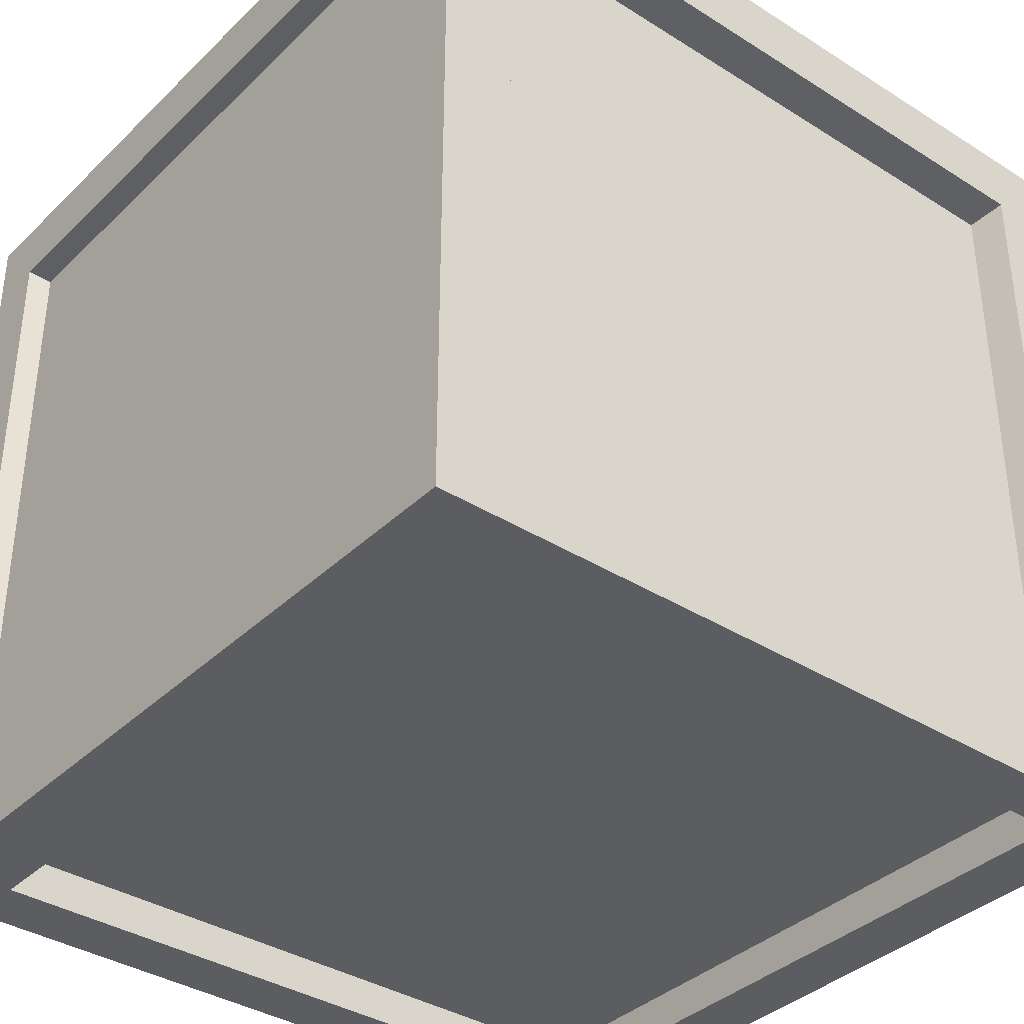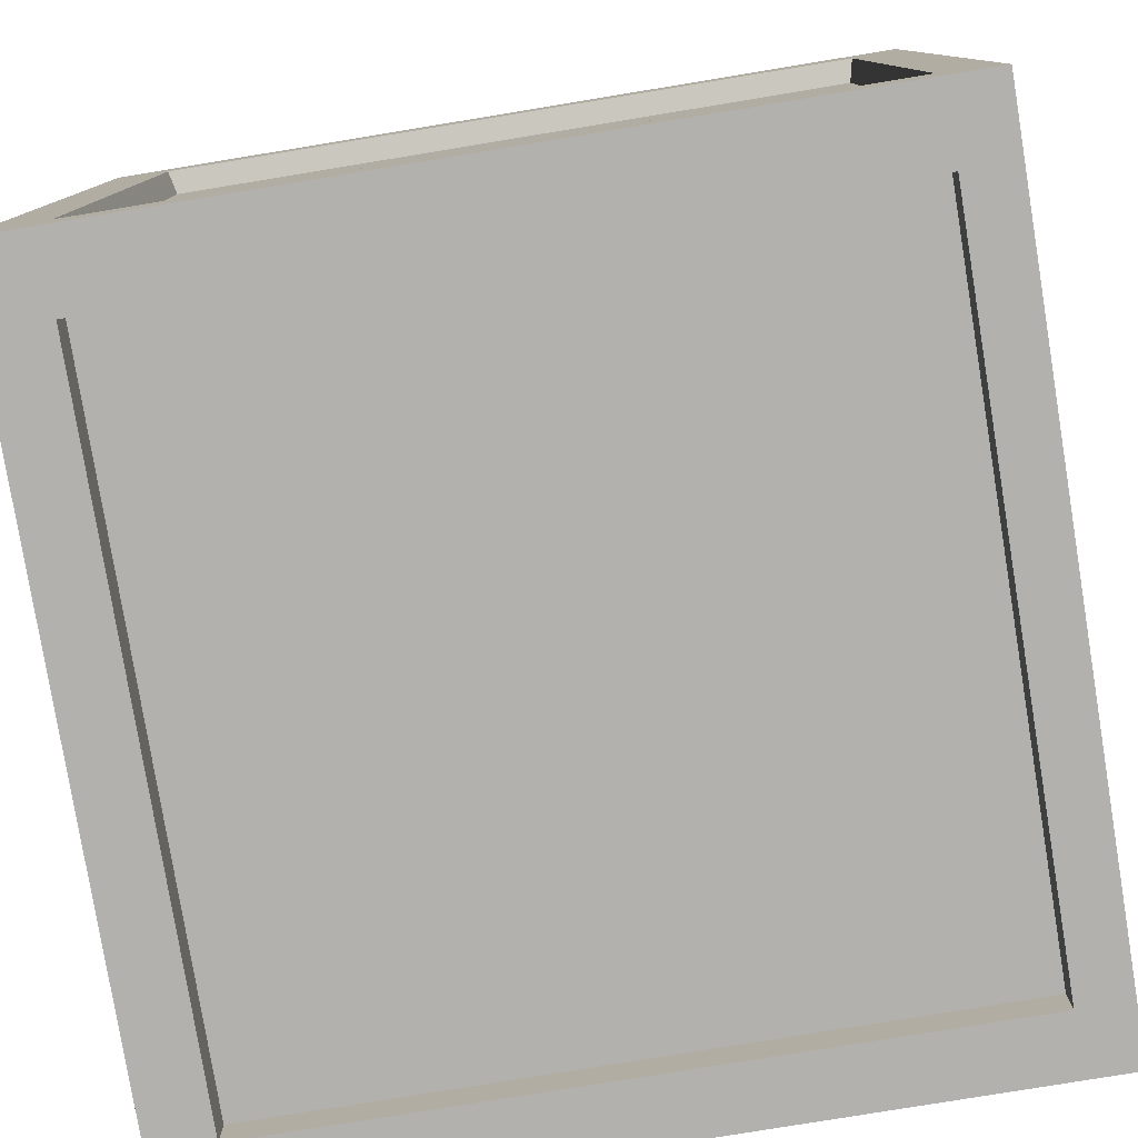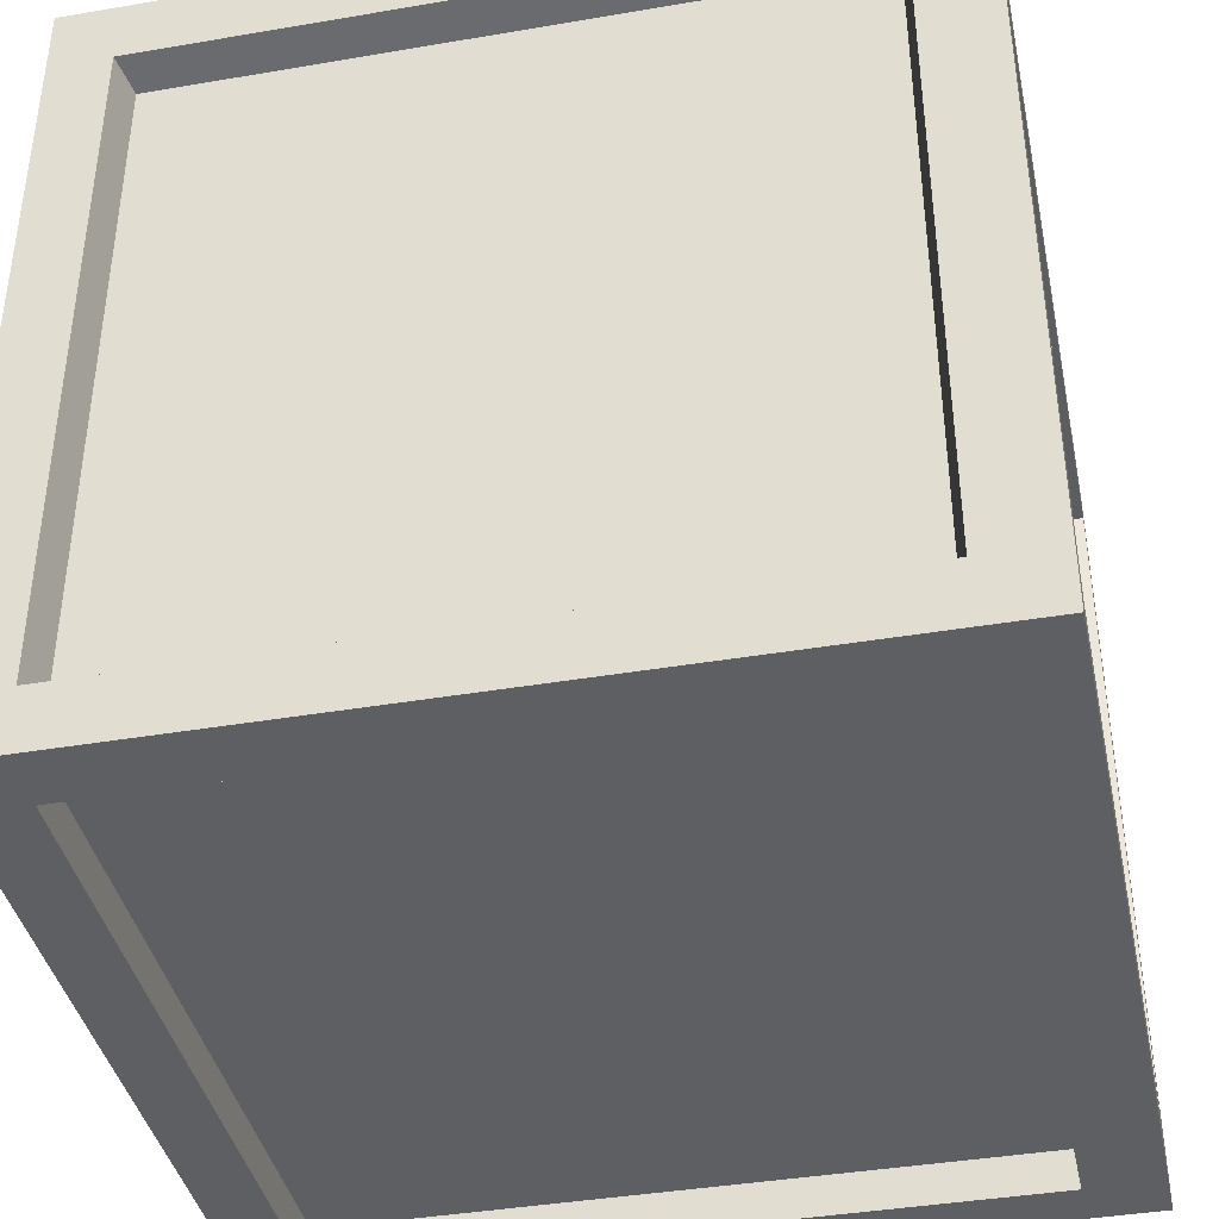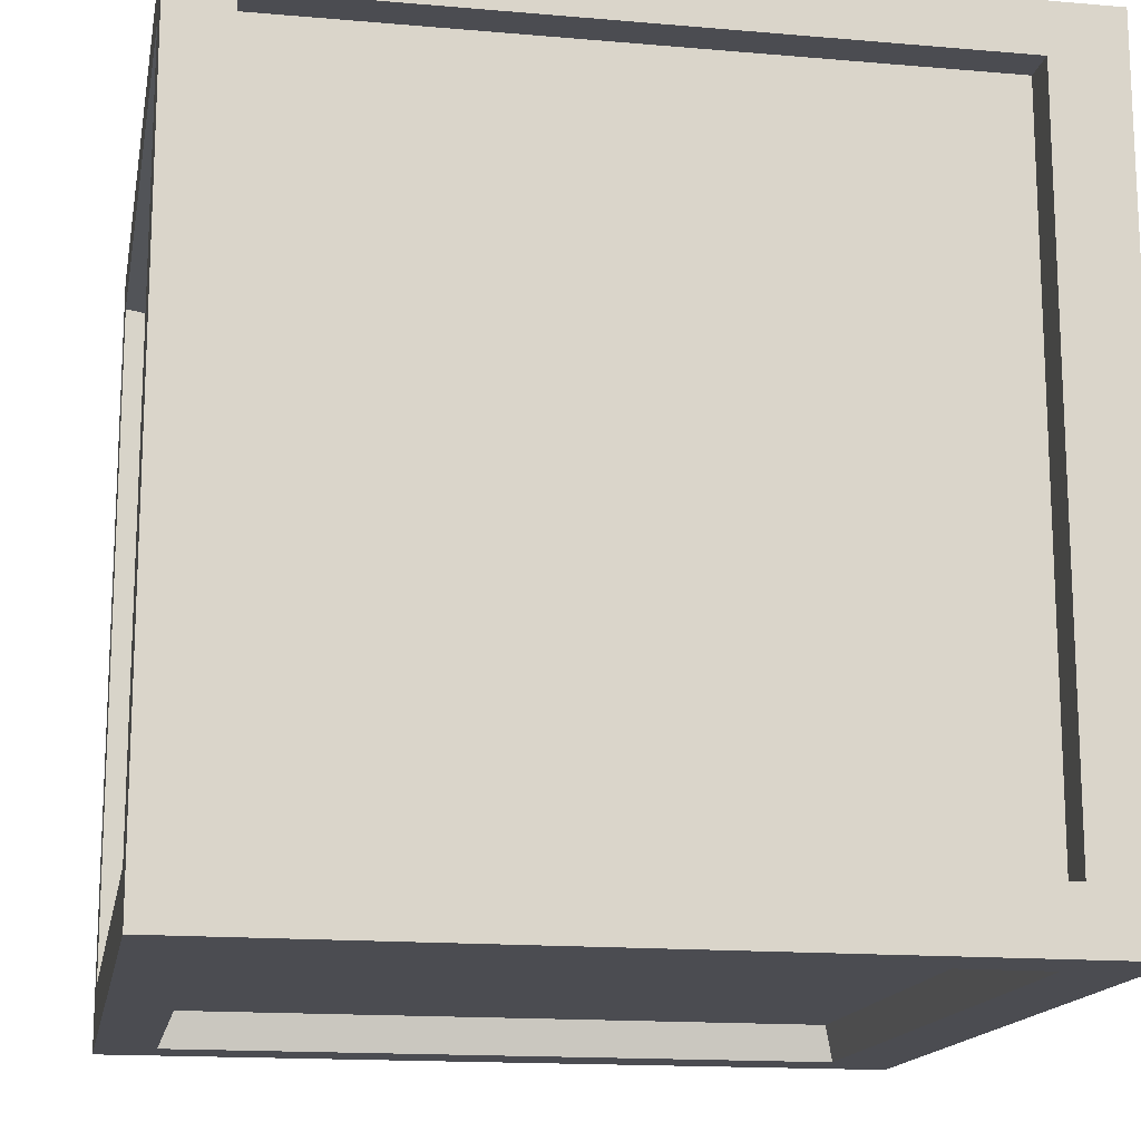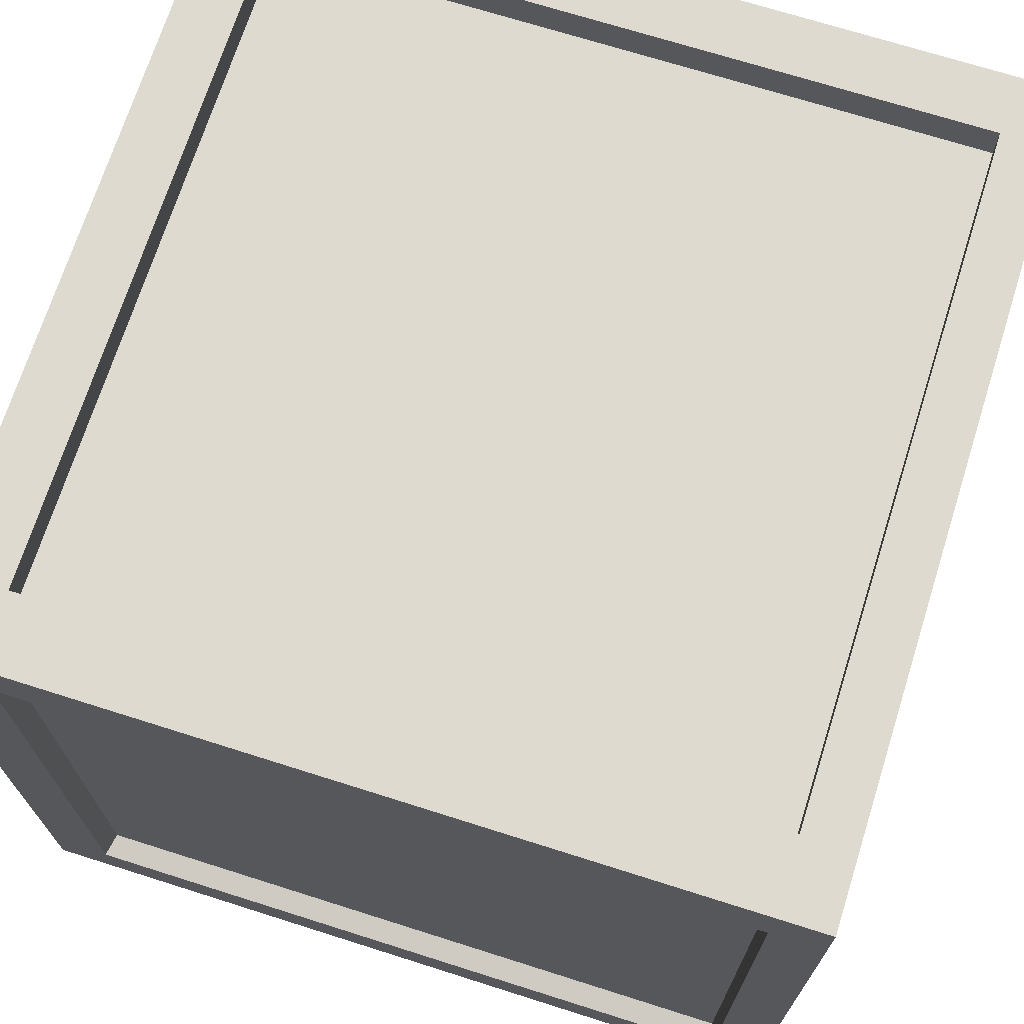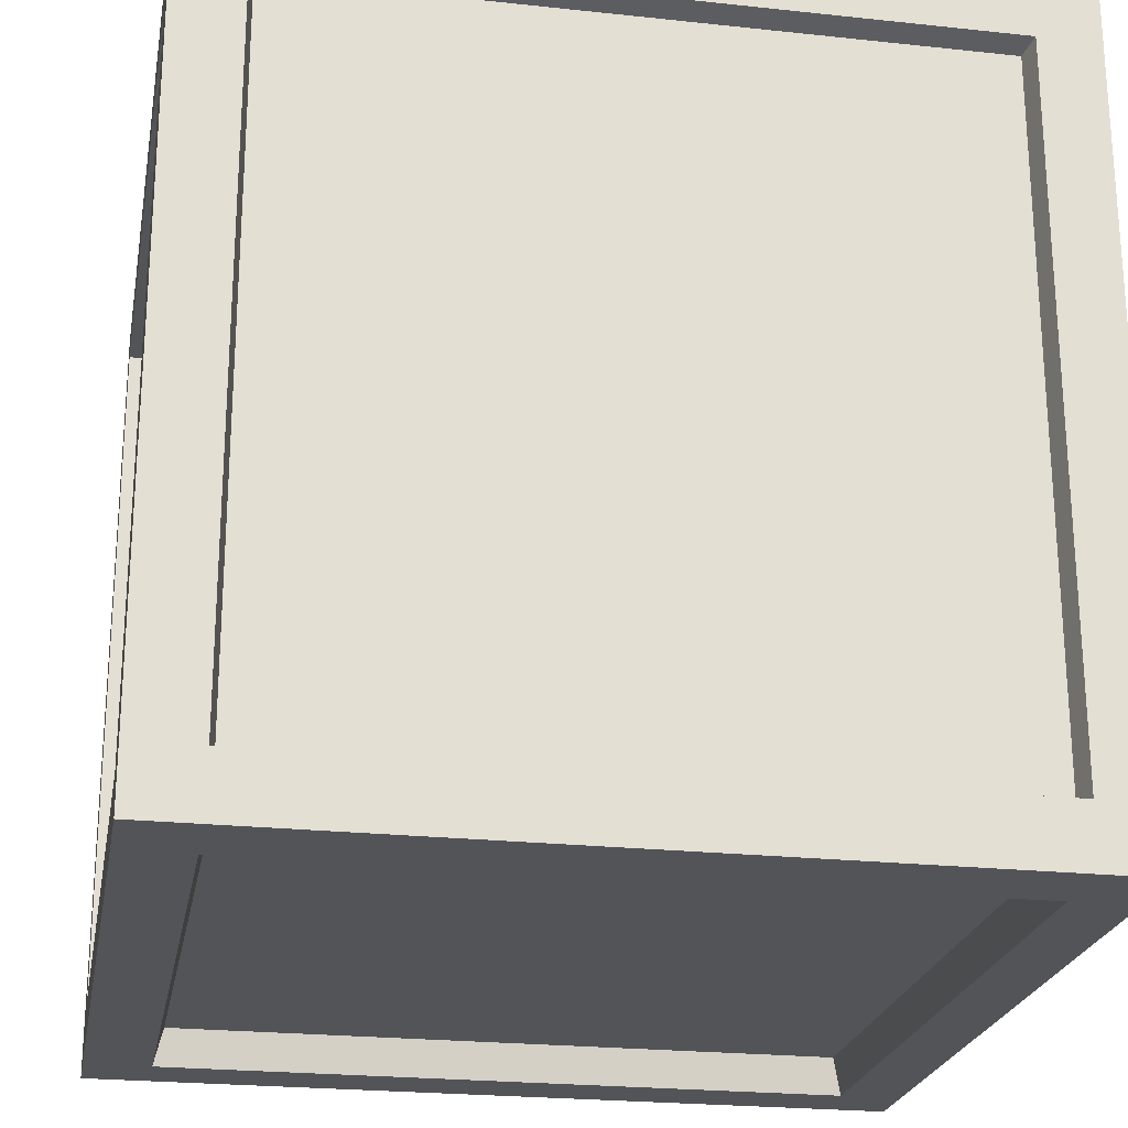
<metadata>
{"format":"obj","ext":"obj","renderer":"f3d","projection":"perspective","resolution":1024,"background":"white","views":[{"elev":-37.0,"azim":140.8,"up":"+Z"},{"elev":-79.2,"azim":99.3,"up":"+Z"},{"elev":-40.0,"azim":11.9,"up":"+Z"},{"elev":-15.5,"azim":-10.4,"up":"+Y"},{"elev":70.7,"azim":107.6,"up":"+Z"},{"elev":-23.4,"azim":79.7,"up":"+Y"}]}
</metadata>
<code>
g default
v -0.5 -0.001579 0.5
v 0.5 -0.001579 0.5
v -0.5 0.9984 0.5
v 0.5 0.9984 0.5
v -0.5 0.9984 -0.5
v 0.5 0.9984 -0.5
v -0.5 -0.001579 -0.5
v 0.5 -0.001579 -0.5
v 0.4099 0.9984 -0.5
v 0.4099 -0.001579 -0.5
v 0.4099 -0.001579 0.5
v 0.4099 0.9984 0.5
v -0.4254 0.9984 -0.5
v -0.4254 -0.001579 -0.5
v -0.4254 -0.001579 0.5
v -0.4254 0.9984 0.5
v -0.4254 0.9984 -0.424
v -0.5 0.9984 -0.424
v -0.5 -0.001579 -0.424
v -0.4254 -0.001579 -0.424
v 0.4099 -0.001579 -0.424
v 0.5 -0.001579 -0.424
v 0.5 0.9984 -0.424
v 0.4099 0.9984 -0.424
v 0.4099 0.9984 0.4187
v -0.4254 0.9984 0.4187
v -0.5 0.9984 0.4187
v -0.5 -0.001579 0.4187
v -0.4254 -0.001579 0.4187
v 0.4099 -0.001579 0.4187
v 0.5 -0.001579 0.4187
v 0.5 0.9984 0.4187
v 0.5 0.9355 -0.424
v 0.5 0.9355 0.4187
v 0.5 0.9355 0.5
v 0.4099 0.9355 0.5
v -0.4254 0.9355 0.5
v -0.5 0.9355 0.5
v -0.5 0.9355 0.4187
v -0.5 0.9355 -0.424
v -0.5 0.9355 -0.5
v -0.4254 0.9355 -0.5
v 0.4099 0.9355 -0.5
v 0.5 0.9355 -0.5
v 0.5 0.07356 -0.424
v 0.5 0.07356 0.4187
v 0.5 0.07356 0.5
v 0.4099 0.07356 0.5
v -0.4254 0.07356 0.5
v -0.5 0.07356 0.5
v -0.5 0.07356 0.4187
v -0.5 0.07356 -0.424
v -0.5 0.07356 -0.5
v -0.4254 0.07356 -0.5
v 0.4099 0.07356 -0.5
v 0.5 0.07356 -0.5
v 0.3988 0.9537 -0.4128
v -0.4144 0.9537 -0.4128
v -0.4144 0.9537 0.4075
v 0.3988 0.9537 0.4075
v -0.4144 0.04314 0.4075
v 0.3988 0.04314 0.4075
v -0.4144 0.04314 -0.4128
v 0.3988 0.04314 -0.4128
v -0.4254 0.07356 0.4514
v -0.4254 0.9355 0.4514
v 0.4099 0.07356 0.4514
v 0.4099 0.9355 0.4514
v -0.4254 0.9355 -0.4514
v 0.4099 0.9355 -0.4514
v 0.4099 0.07356 -0.4514
v -0.4254 0.07356 -0.4514
v 0.4708 0.08069 0.4117
v 0.4708 0.9284 0.4117
v 0.4708 0.08069 -0.417
v 0.4708 0.9284 -0.417
v -0.4708 0.08069 0.4117
v -0.4708 0.08069 -0.417
v -0.4708 0.9284 0.4117
v -0.4708 0.9284 -0.417
g pCube1
f 1 15 49 50
f 3 16 26 27
f 53 54 14 7
f 28 29 15 1
f 2 31 46 47
f 28 1 50 51
f 55 56 8 10
f 11 30 31 2
f 48 11 2 47
f 32 25 12 4
f 54 55 10 14
f 15 29 30 11
f 49 15 11 48
f 25 26 16 12
f 18 17 13 5
f 7 19 52 53
f 7 14 20 19
f 21 20 14 10
f 22 21 10 8
f 56 45 22 8
f 9 24 23 6
f 13 17 24 9
f 57 58 59 60
f 27 26 17 18
f 19 28 51 52
f 19 20 29 28
f 62 61 63 64
f 31 30 21 22
f 46 31 22 45
f 24 25 32 23
f 32 34 33 23
f 35 34 32 4
f 12 36 35 4
f 16 37 36 12
f 38 37 16 3
f 39 38 3 27
f 40 39 27 18
f 41 40 18 5
f 5 13 42 41
f 13 9 43 42
f 9 6 44 43
f 23 33 44 6
f 74 73 75 76
f 47 46 34 35
f 36 48 47 35
f 66 65 67 68
f 50 49 37 38
f 51 50 38 39
f 78 77 79 80
f 53 52 40 41
f 41 42 54 53
f 69 70 71 72
f 43 44 56 55
f 44 33 45 56
f 24 17 58 57
f 17 26 59 58
f 26 25 60 59
f 25 24 57 60
f 30 29 61 62
f 29 20 63 61
f 20 21 64 63
f 21 30 62 64
f 37 49 65 66
f 49 48 67 65
f 48 36 68 67
f 36 37 66 68
f 42 43 70 69
f 43 55 71 70
f 55 54 72 71
f 54 42 69 72
f 34 46 73 74
f 46 45 75 73
f 45 33 76 75
f 33 34 74 76
f 52 51 77 78
f 51 39 79 77
f 39 40 80 79
f 40 52 78 80

</code>
